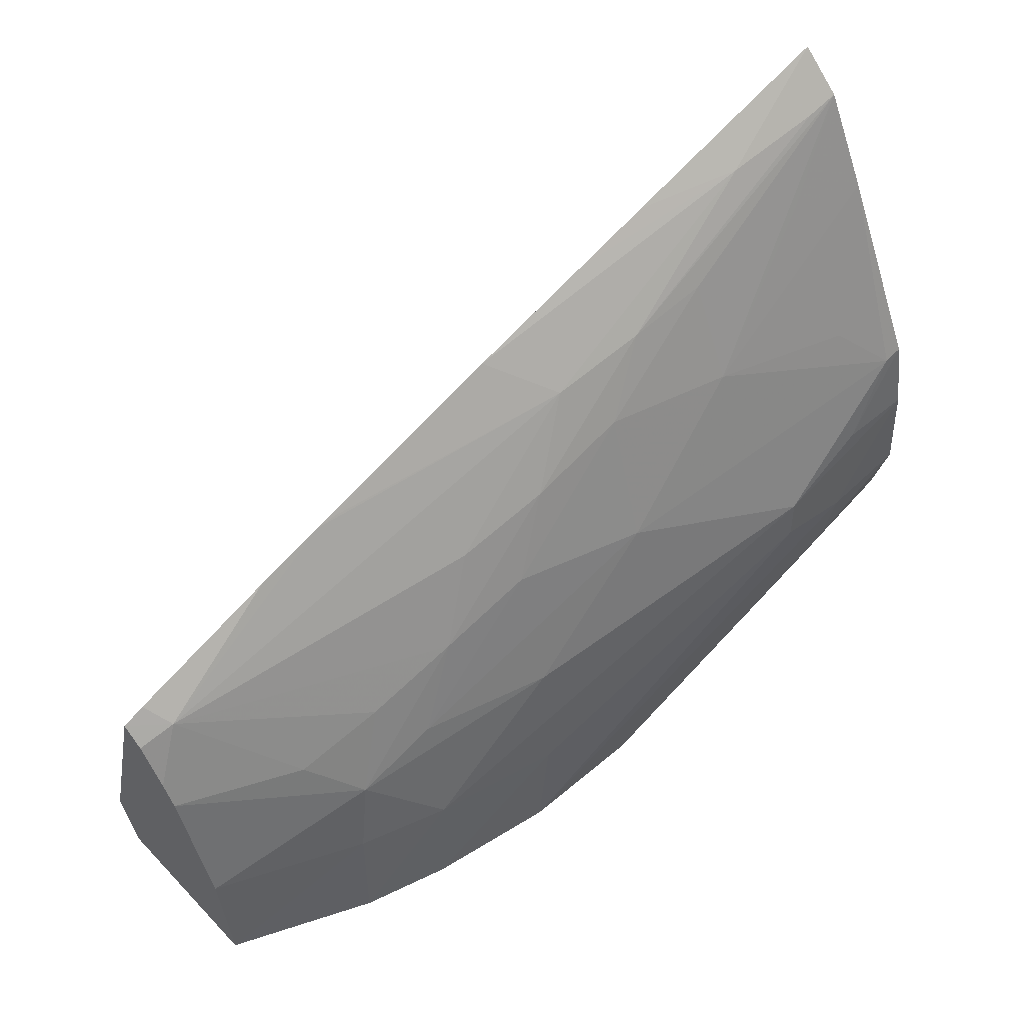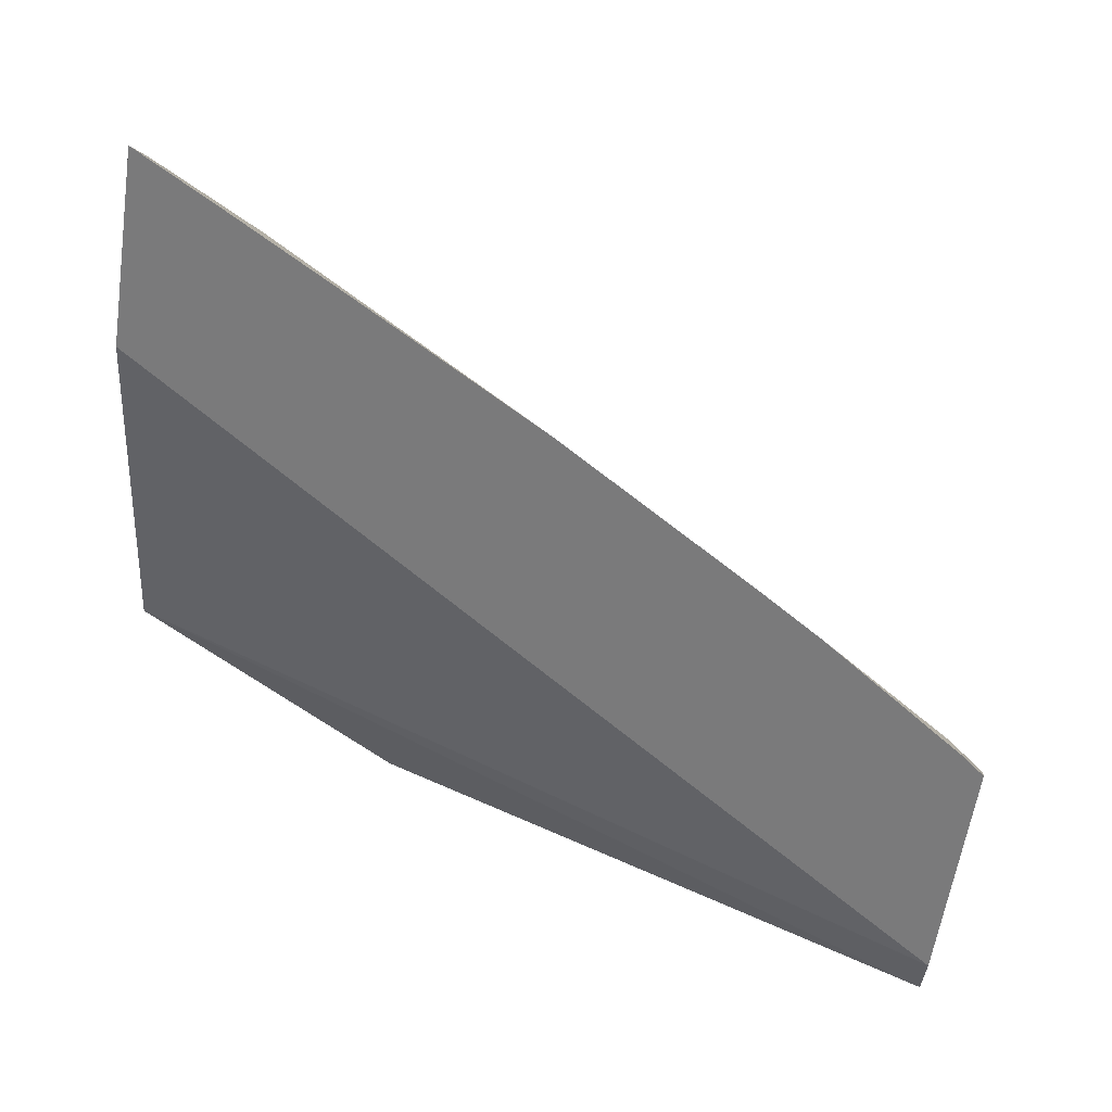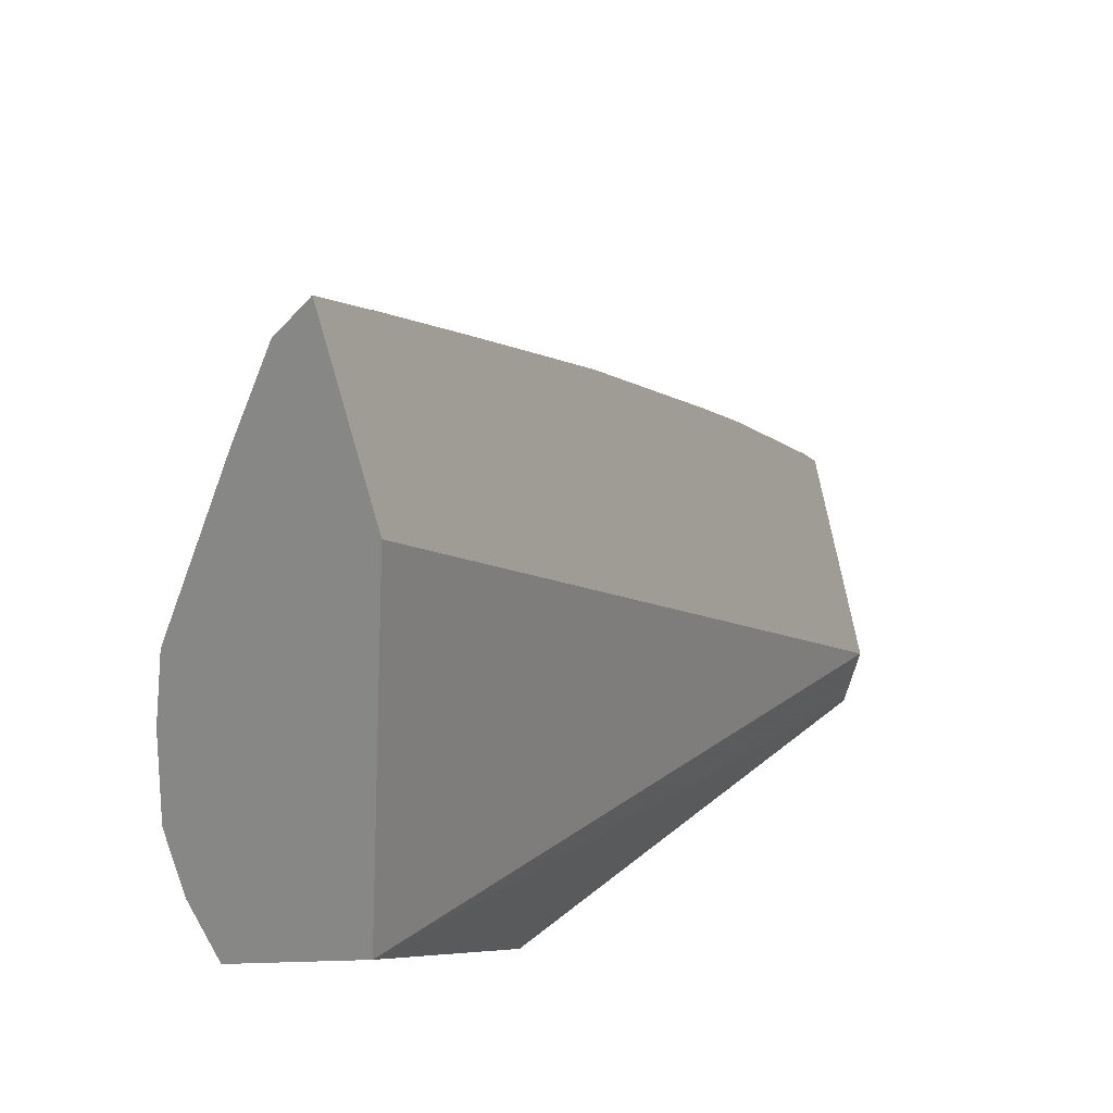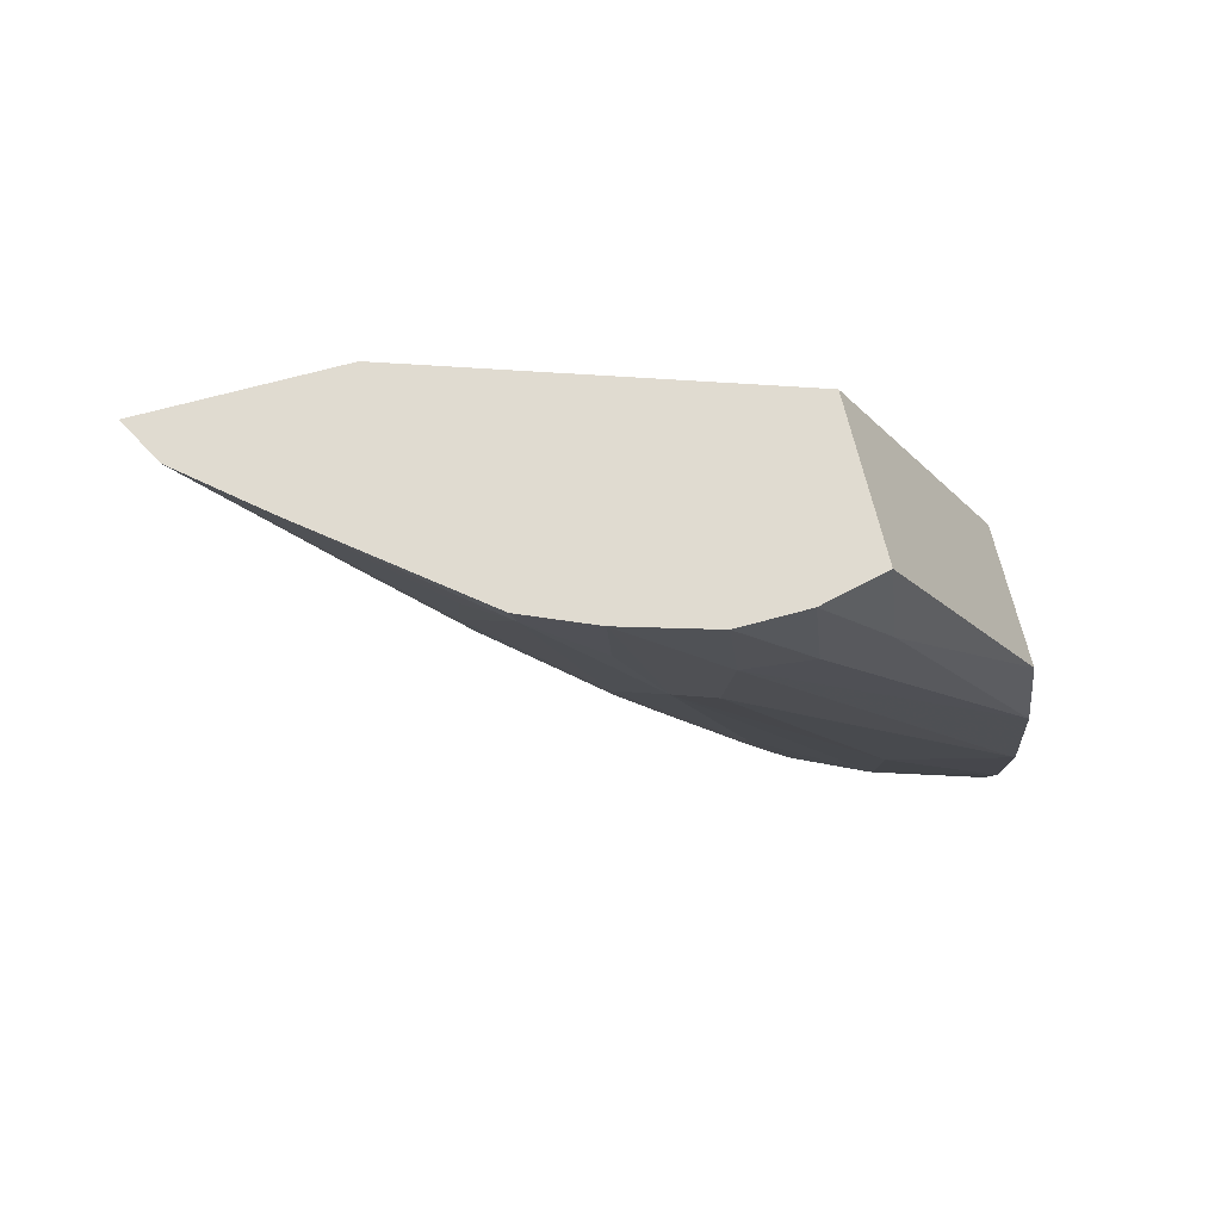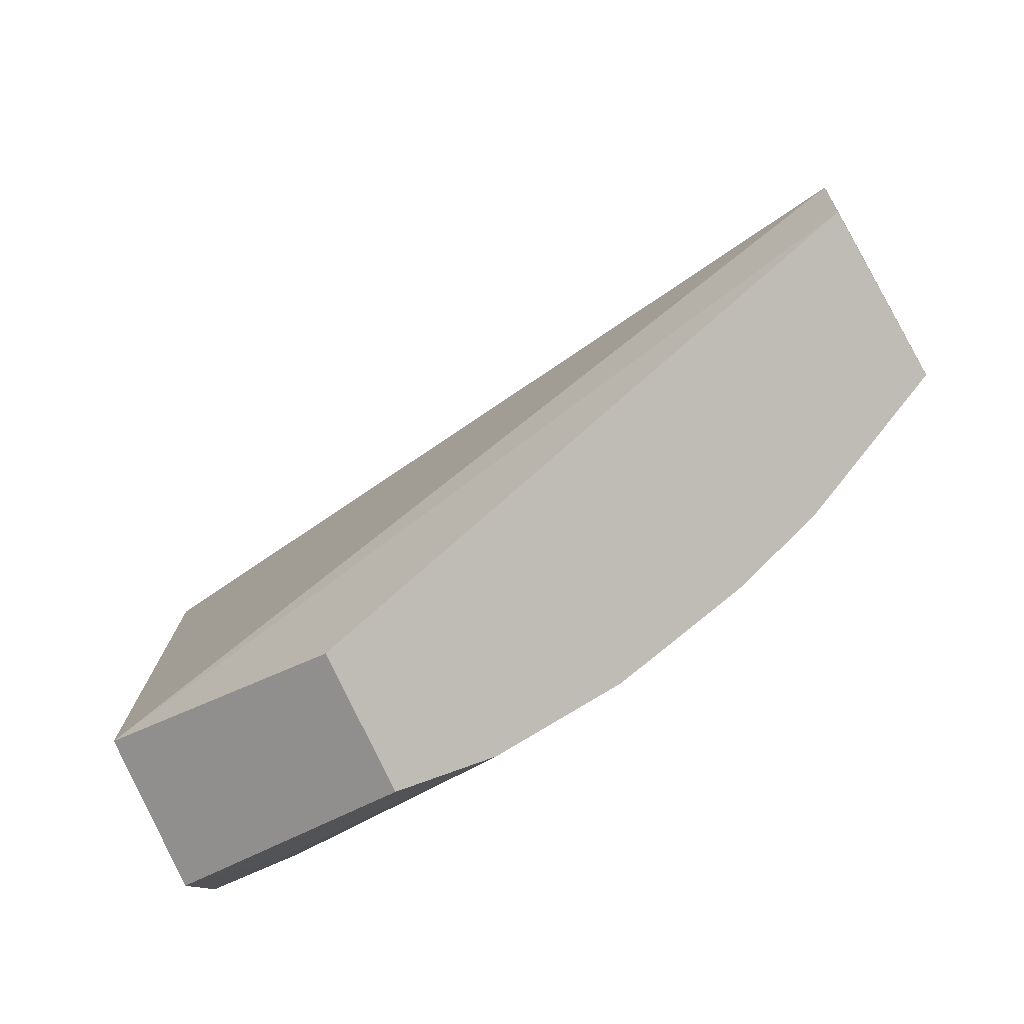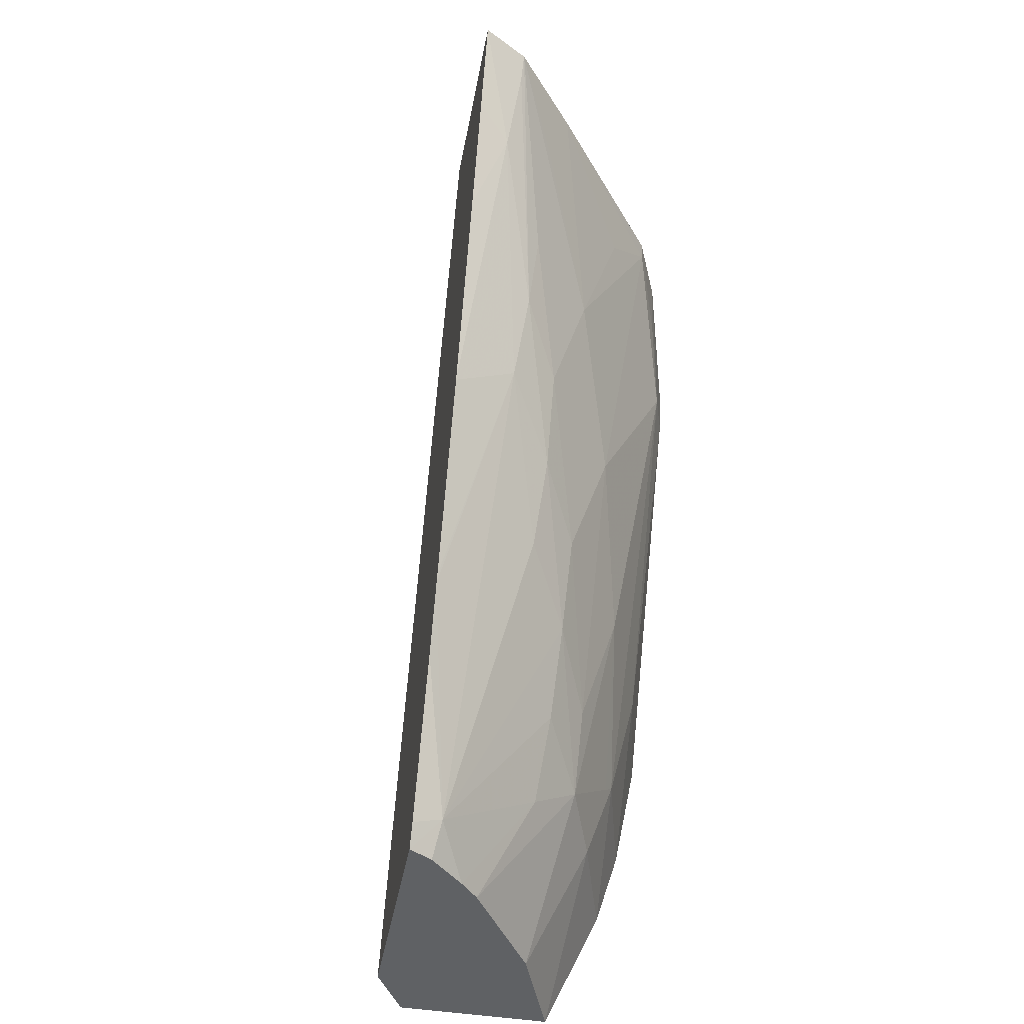
<metadata>
{"format":"obj","ext":"obj","renderer":"f3d","projection":"perspective","resolution":1024,"background":"white","views":[{"elev":48.3,"azim":44.5,"up":"+Z"},{"elev":47.5,"azim":-74.6,"up":"+Z"},{"elev":26.3,"azim":-155.2,"up":"+Z"},{"elev":68.4,"azim":94.5,"up":"+Y"},{"elev":-76.1,"azim":-60.4,"up":"+Z"},{"elev":-49.8,"azim":7.3,"up":"+Y"}]}
</metadata>
<code>
v 0.00267 0.1434 0.05875
v 0.002943 0.1434 0.05845
v 0.002224 0.1435 0.05736
v 0.001366 0.1382 0.05445
v 0.001359 0.1373 0.05439
v 0.002576 0.1427 0.05843
v 0.002759 0.1425 0.05814
v 0.003236 0.1434 0.05774
v 0.002907 0.1432 0.05836
v 0.002829 0.1414 0.05727
v 0.002934 0.142 0.05746
v 0.003243 0.142 0.05675
v 0.003079 0.1429 0.05777
v 0.002284 0.1437 0.05454
v 0.001183 0.1374 0.05384
v 0.001195 0.1374 0.05388
v 0.001353 0.1382 0.05441
v 0.001696 0.1372 0.05543
v 0.001731 0.1374 0.05555
v 0.001927 0.1385 0.05621
v 0.002009 0.1389 0.05649
v 0.002151 0.1398 0.05697
v 0.002246 0.1404 0.05729
v 0.002376 0.1413 0.05774
v 0.002455 0.1418 0.05801
v 0.002673 0.1408 0.05702
v 0.003537 0.143 0.05666
v 0.003768 0.1434 0.05629
v 0.003774 0.1435 0.05633
v 0.002863 0.1404 0.05638
v 0.002966 0.1411 0.05672
v 0.003299 0.141 0.05578
v 0.003396 0.1437 0.05418
v 0.002208 0.1417 0.0534
v 0.001291 0.1374 0.05339
v 0.001935 0.1375 0.05543
v 0.001839 0.1373 0.05529
v 0.002051 0.1391 0.05654
v 0.002711 0.1397 0.05609
v 0.003777 0.1424 0.05539
v 0.003797 0.143 0.05574
v 0.003827 0.1436 0.05577
v 0.002989 0.1401 0.05578
v 0.002864 0.1394 0.05545
v 0.002948 0.1391 0.0548
v 0.003248 0.1401 0.05482
v 0.003651 0.1436 0.0546
v 0.003522 0.1429 0.05409
v 0.003189 0.1417 0.05308
v 0.002413 0.1374 0.05303
v 0.002015 0.1373 0.05496
v 0.002552 0.1382 0.0548
v 0.002719 0.1388 0.0551
v 0.003777 0.1424 0.05508
v 0.003802 0.1429 0.055
v 0.003093 0.1391 0.05386
v 0.003313 0.1401 0.05386
v 0.003811 0.1436 0.05507
v 0.002837 0.1385 0.05446
v 0.003051 0.139 0.05396
v 0.003693 0.1429 0.05452
v 0.003278 0.141 0.053
v 0.00236 0.1373 0.05386
v 0.002856 0.1384 0.05296
v 0.00287 0.1384 0.05386
v 0.002102 0.1373 0.05478
v 0.003225 0.1401 0.05295
v 0.003042 0.1391 0.05294
f 1 2 8
f 1 8 29
f 1 29 42
f 1 42 58
f 1 58 47
f 1 47 33
f 1 33 14
f 1 14 3
f 1 3 4
f 1 4 5
f 1 5 6
f 1 6 7
f 1 7 2
f 2 7 9
f 2 9 10
f 2 10 11
f 2 11 12
f 2 12 13
f 2 13 8
f 3 14 15
f 3 15 16
f 3 16 17
f 3 17 4
f 4 17 16
f 4 16 15
f 4 15 5
f 5 15 35
f 5 35 50
f 5 50 63
f 5 63 66
f 5 66 51
f 5 51 37
f 5 37 18
f 5 18 19
f 5 19 20
f 5 20 21
f 5 21 22
f 5 22 23
f 5 23 24
f 5 24 25
f 5 25 6
f 6 25 7
f 7 25 24
f 7 24 23
f 7 23 26
f 7 26 10
f 7 10 9
f 8 13 12
f 8 12 27
f 8 27 28
f 8 28 29
f 10 26 30
f 10 30 31
f 10 31 11
f 11 31 12
f 12 31 32
f 12 32 28
f 12 28 27
f 14 33 49
f 14 49 34
f 14 34 35
f 14 35 15
f 18 36 19
f 18 37 36
f 19 36 20
f 20 36 21
f 21 38 22
f 21 36 26
f 21 26 38
f 22 38 26
f 22 26 23
f 26 36 39
f 26 39 30
f 28 32 40
f 28 40 41
f 28 41 29
f 29 41 42
f 30 43 31
f 30 39 44
f 30 44 43
f 31 43 32
f 32 43 45
f 32 45 46
f 32 46 40
f 33 47 48
f 33 48 49
f 34 49 62
f 34 62 67
f 34 67 68
f 34 68 64
f 34 64 50
f 34 50 35
f 36 37 51
f 36 51 52
f 36 52 53
f 36 53 44
f 36 44 39
f 40 54 55
f 40 55 42
f 40 42 41
f 40 46 56
f 40 56 57
f 40 57 54
f 42 55 58
f 43 44 45
f 44 53 59
f 44 59 45
f 45 59 46
f 46 59 60
f 46 60 56
f 47 58 61
f 47 61 48
f 48 61 62
f 48 62 49
f 50 64 65
f 50 65 63
f 51 66 52
f 52 66 59
f 52 59 53
f 54 57 67
f 54 67 55
f 55 67 62
f 55 62 61
f 55 61 58
f 56 60 65
f 56 65 64
f 56 64 68
f 56 68 57
f 57 68 67
f 59 66 63
f 59 63 65
f 59 65 60

</code>
